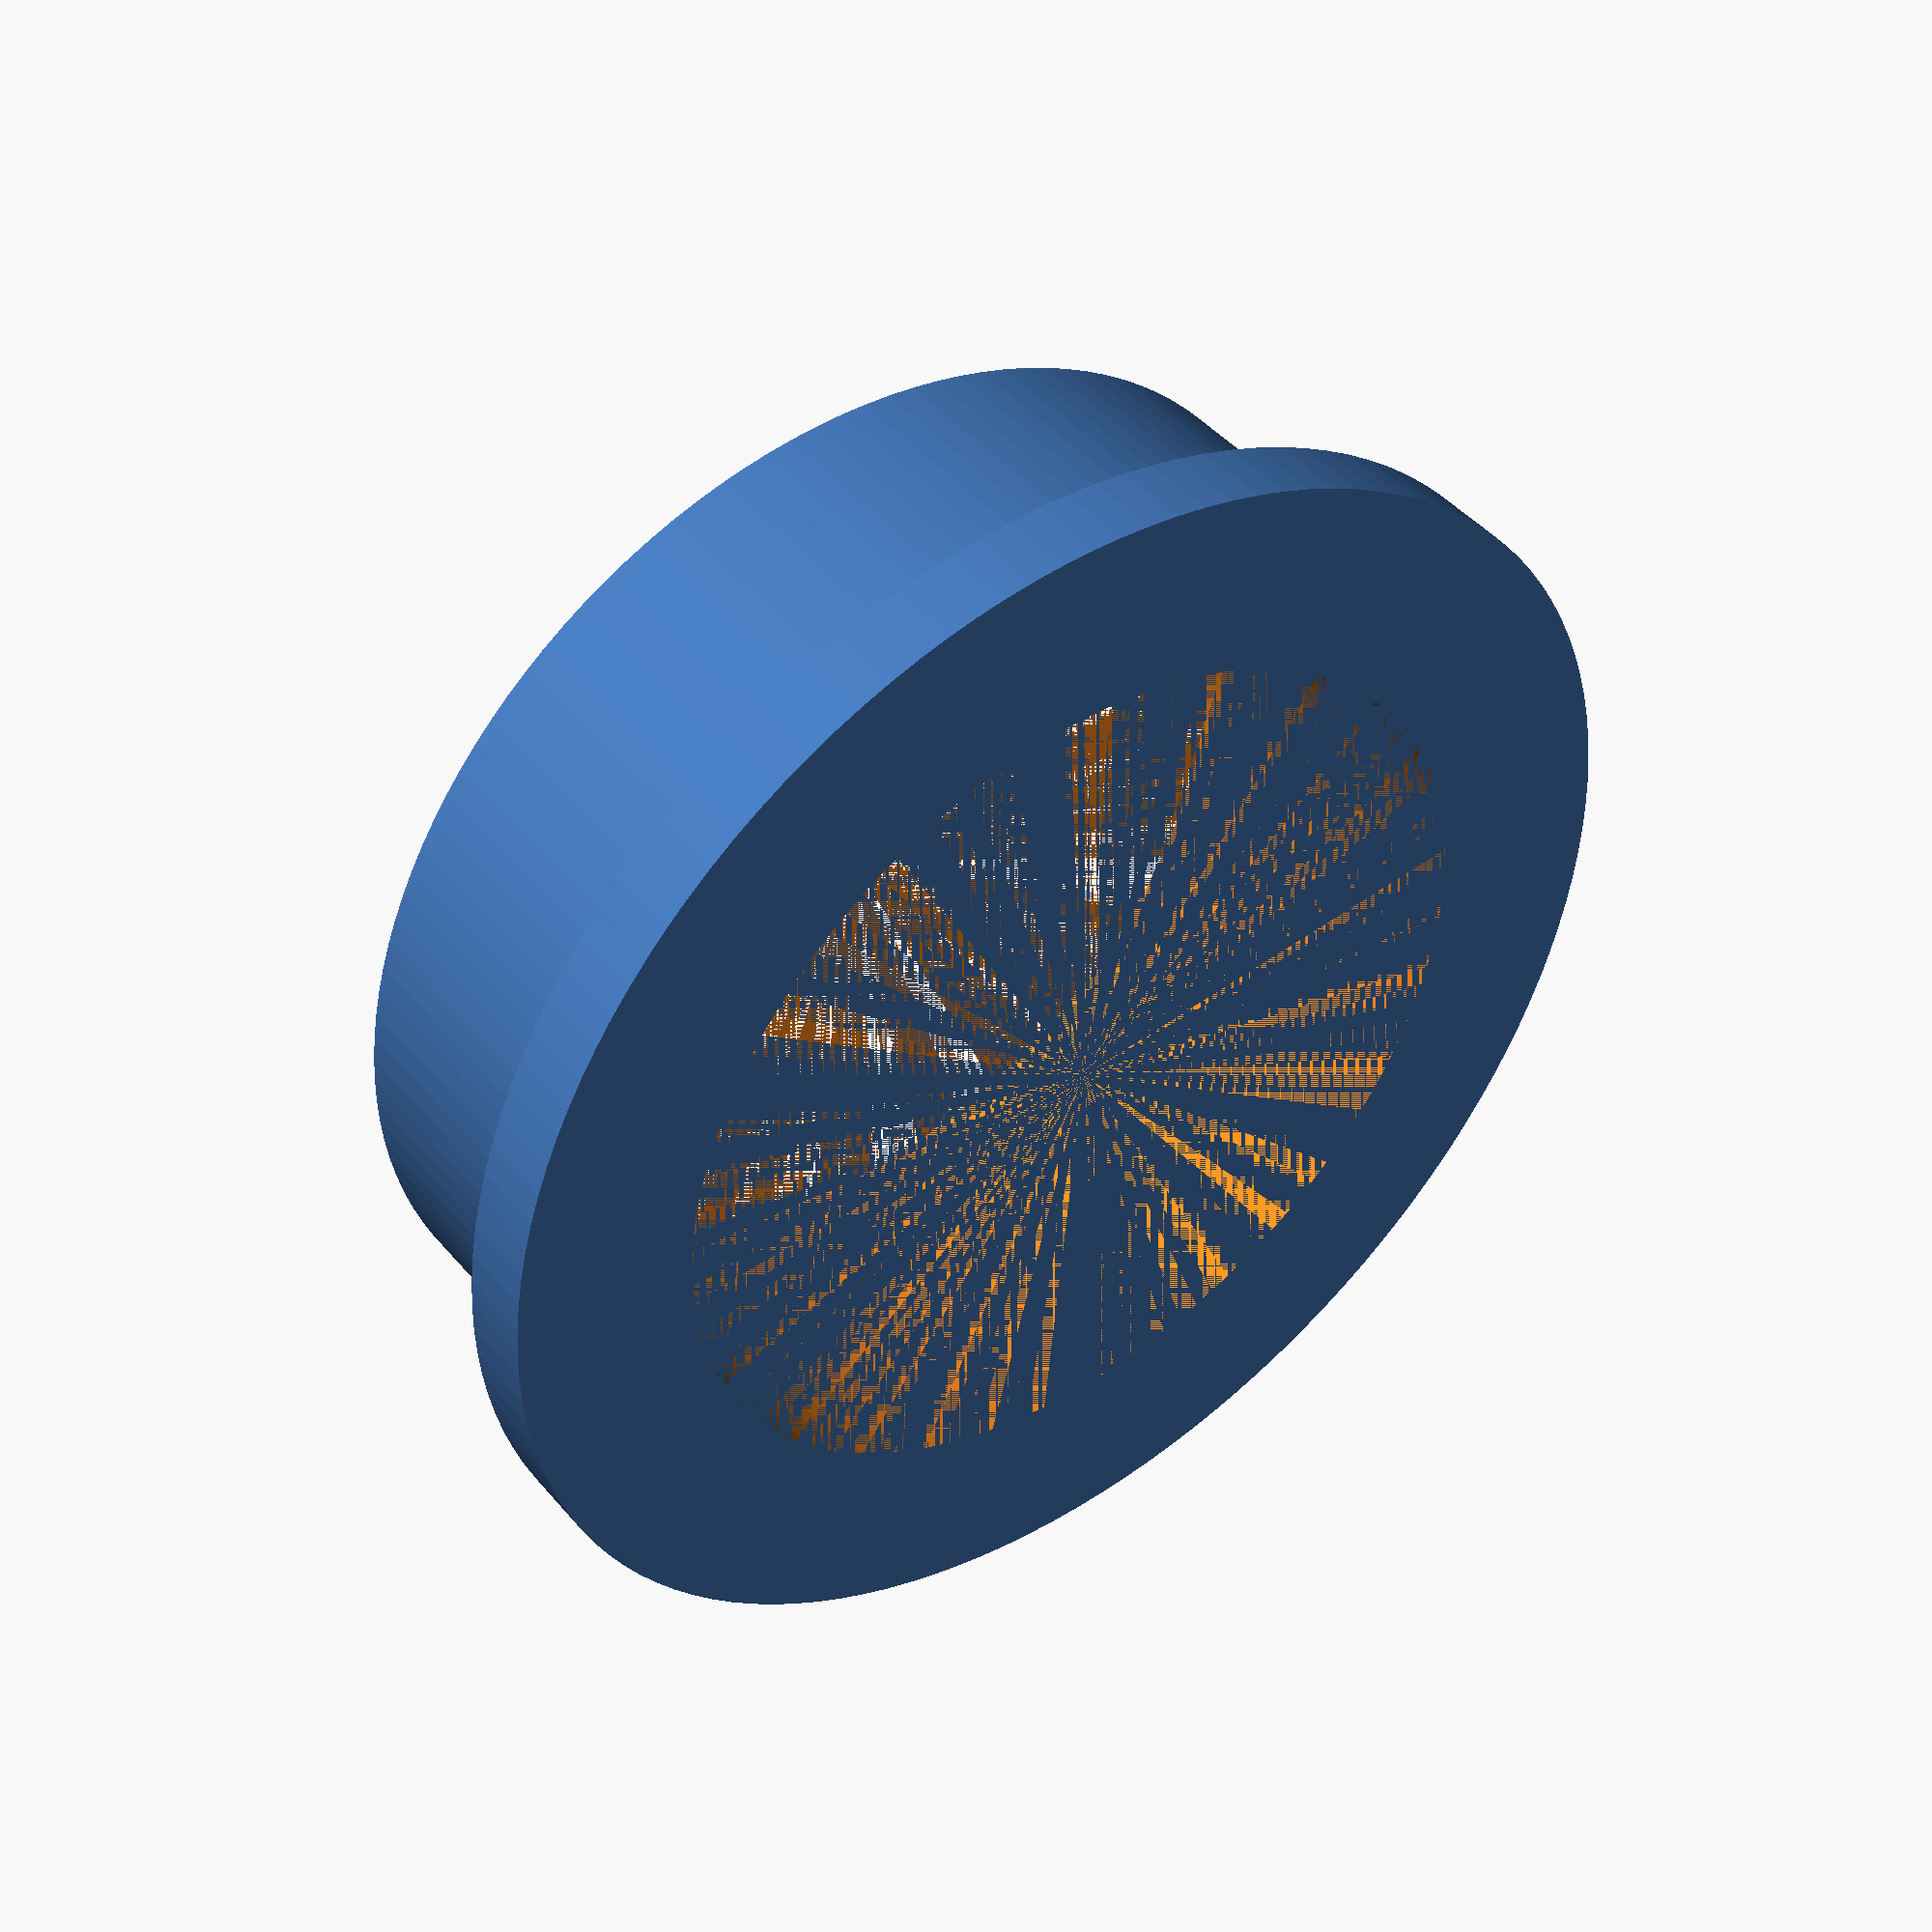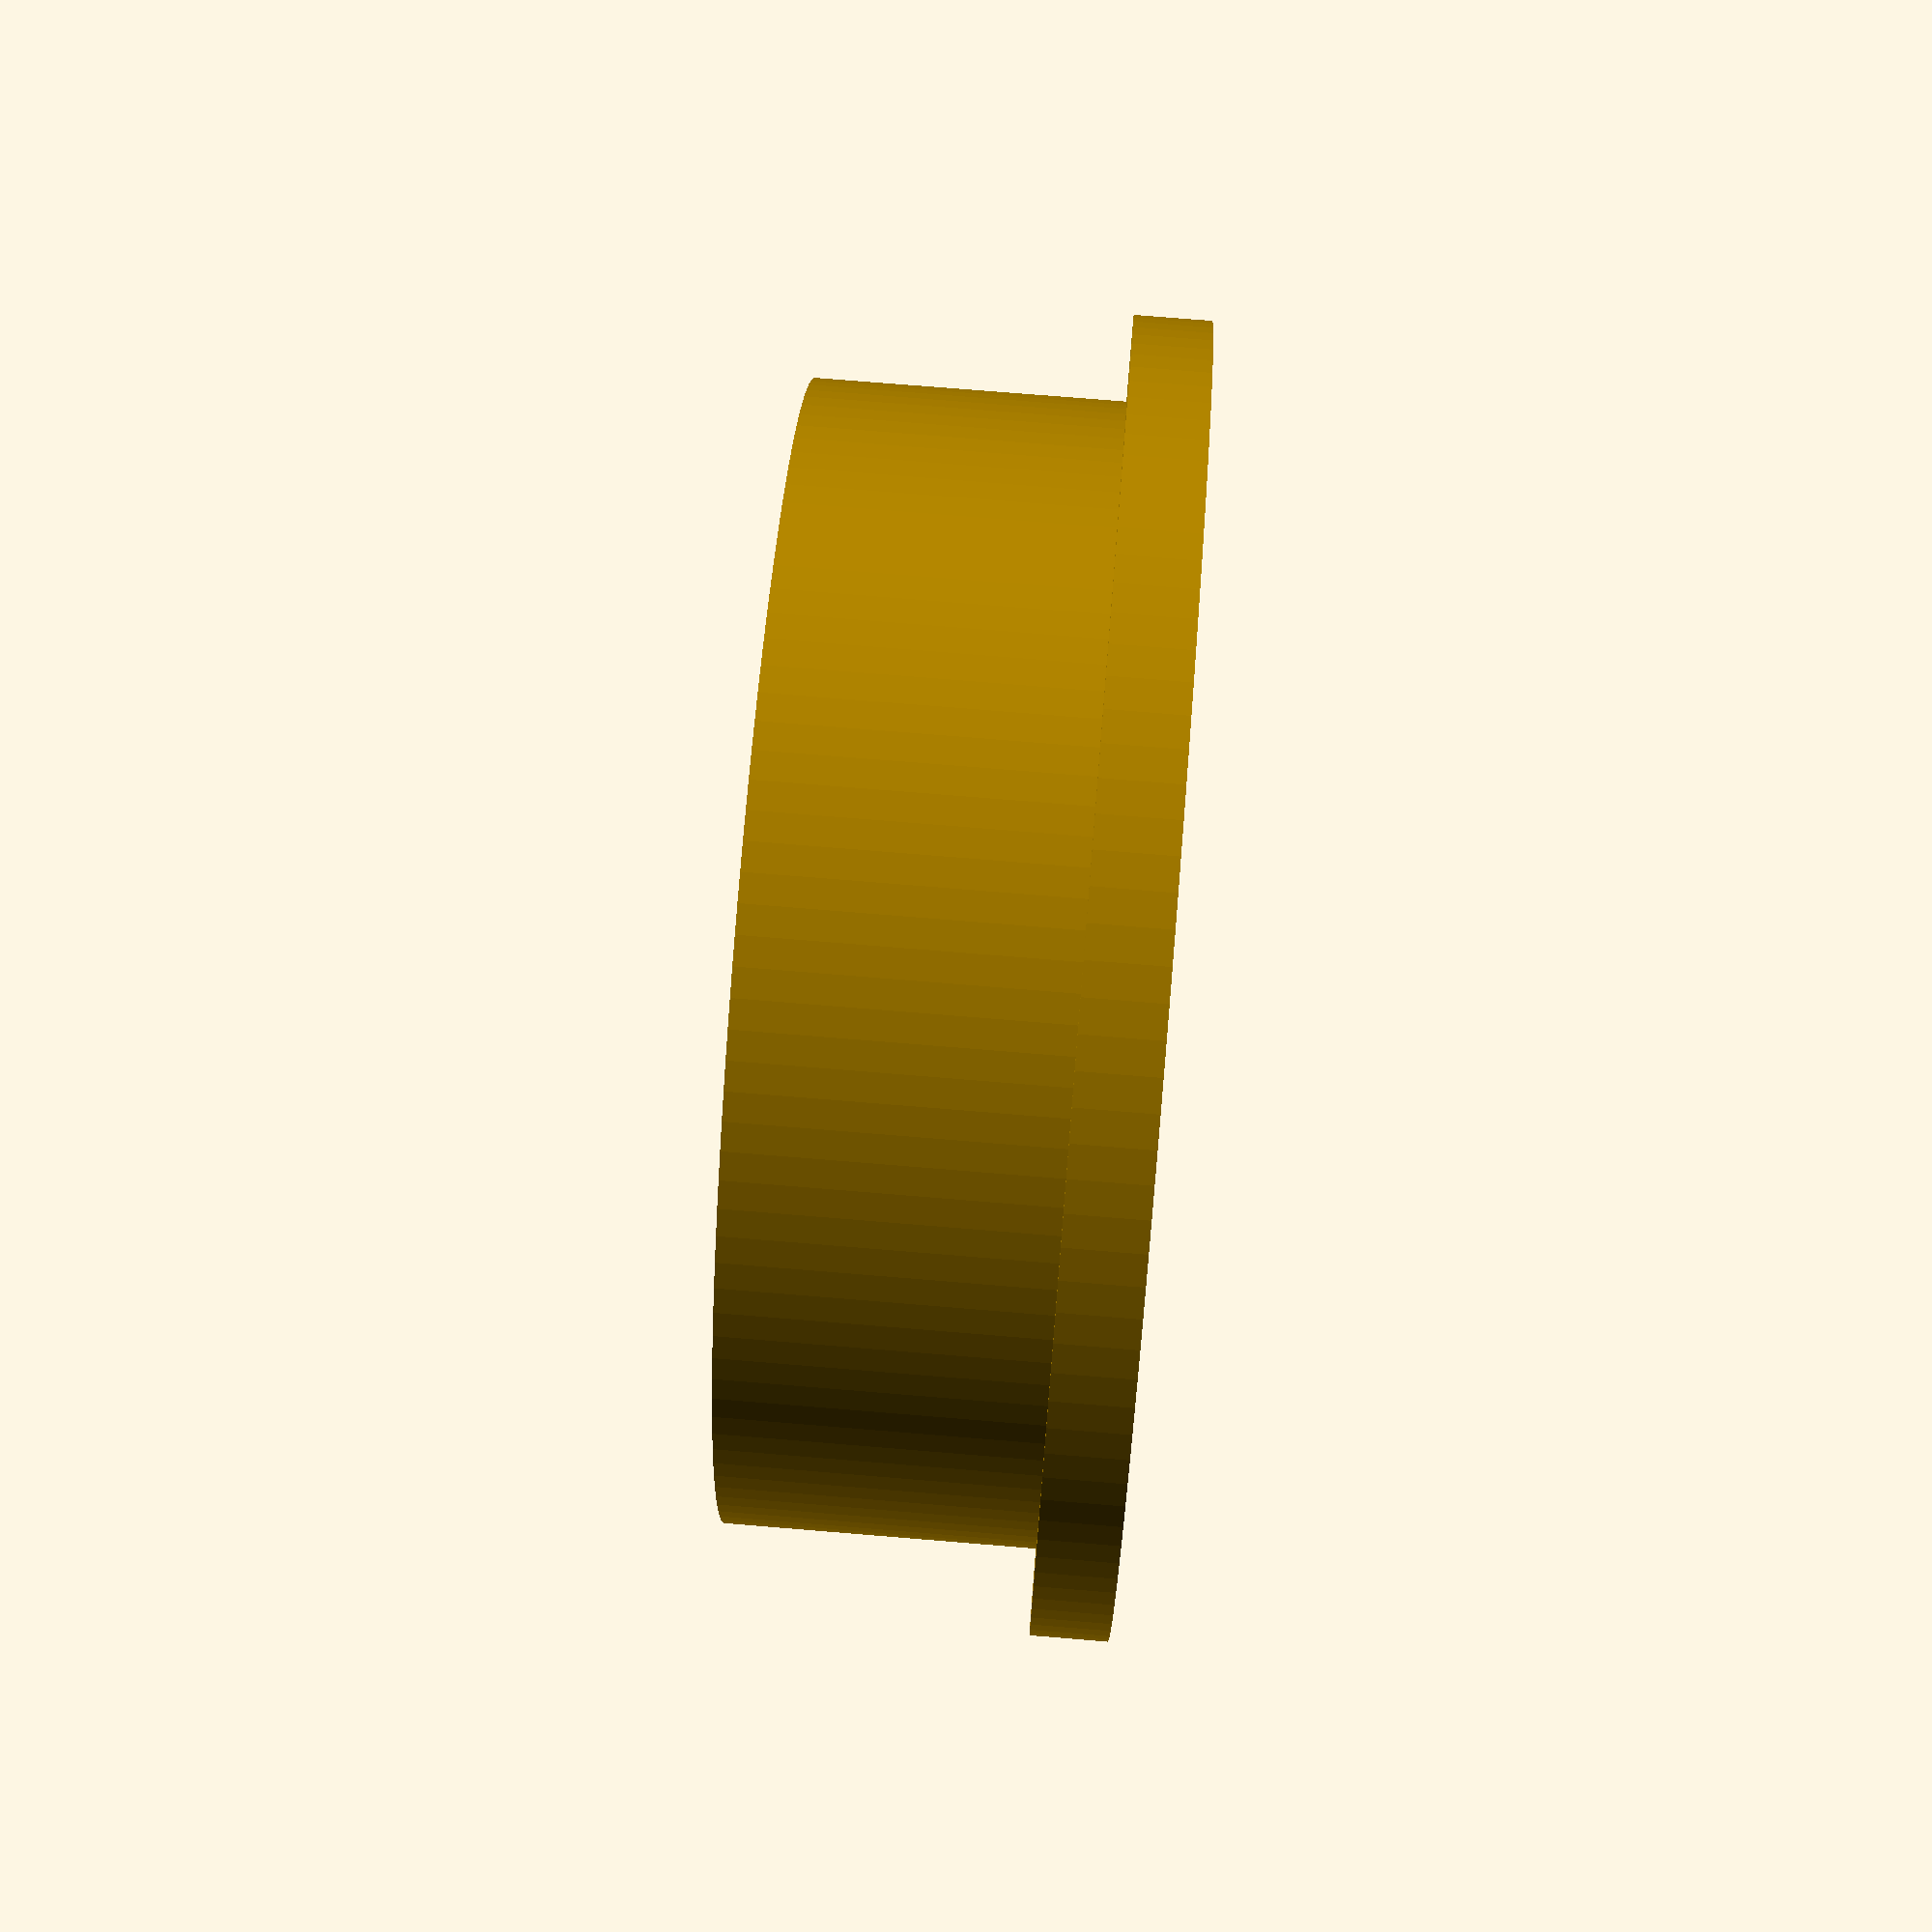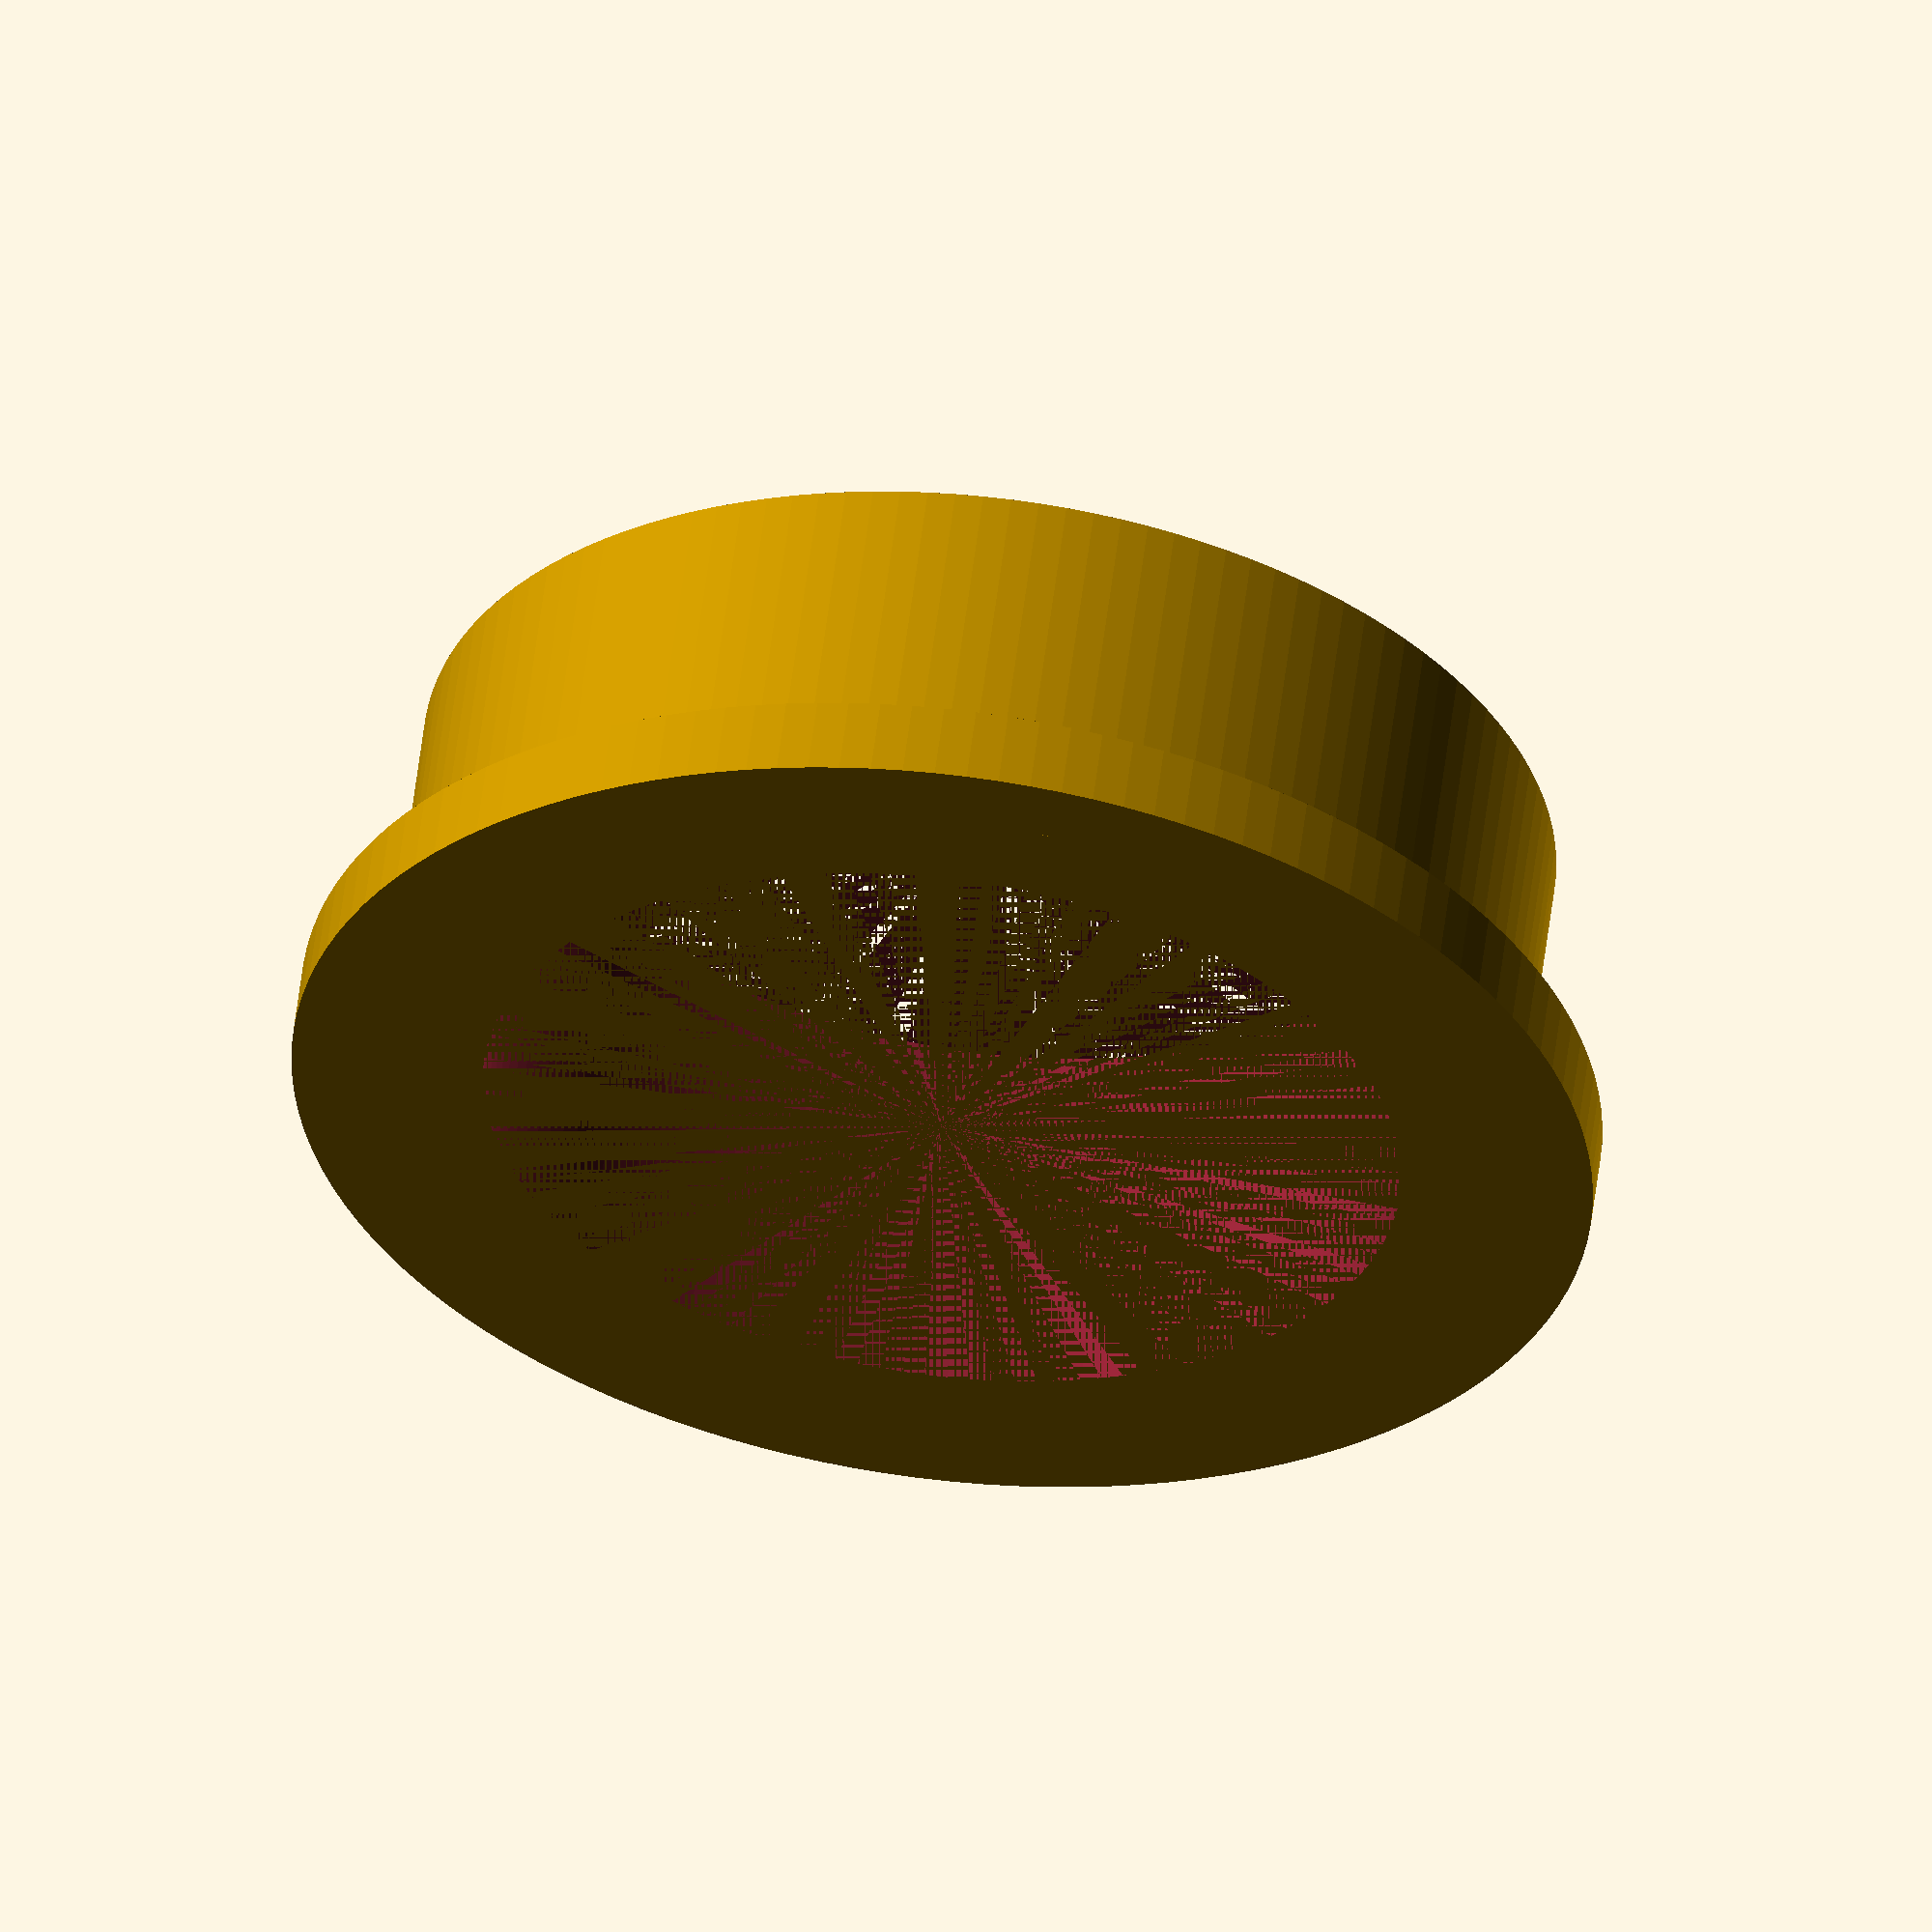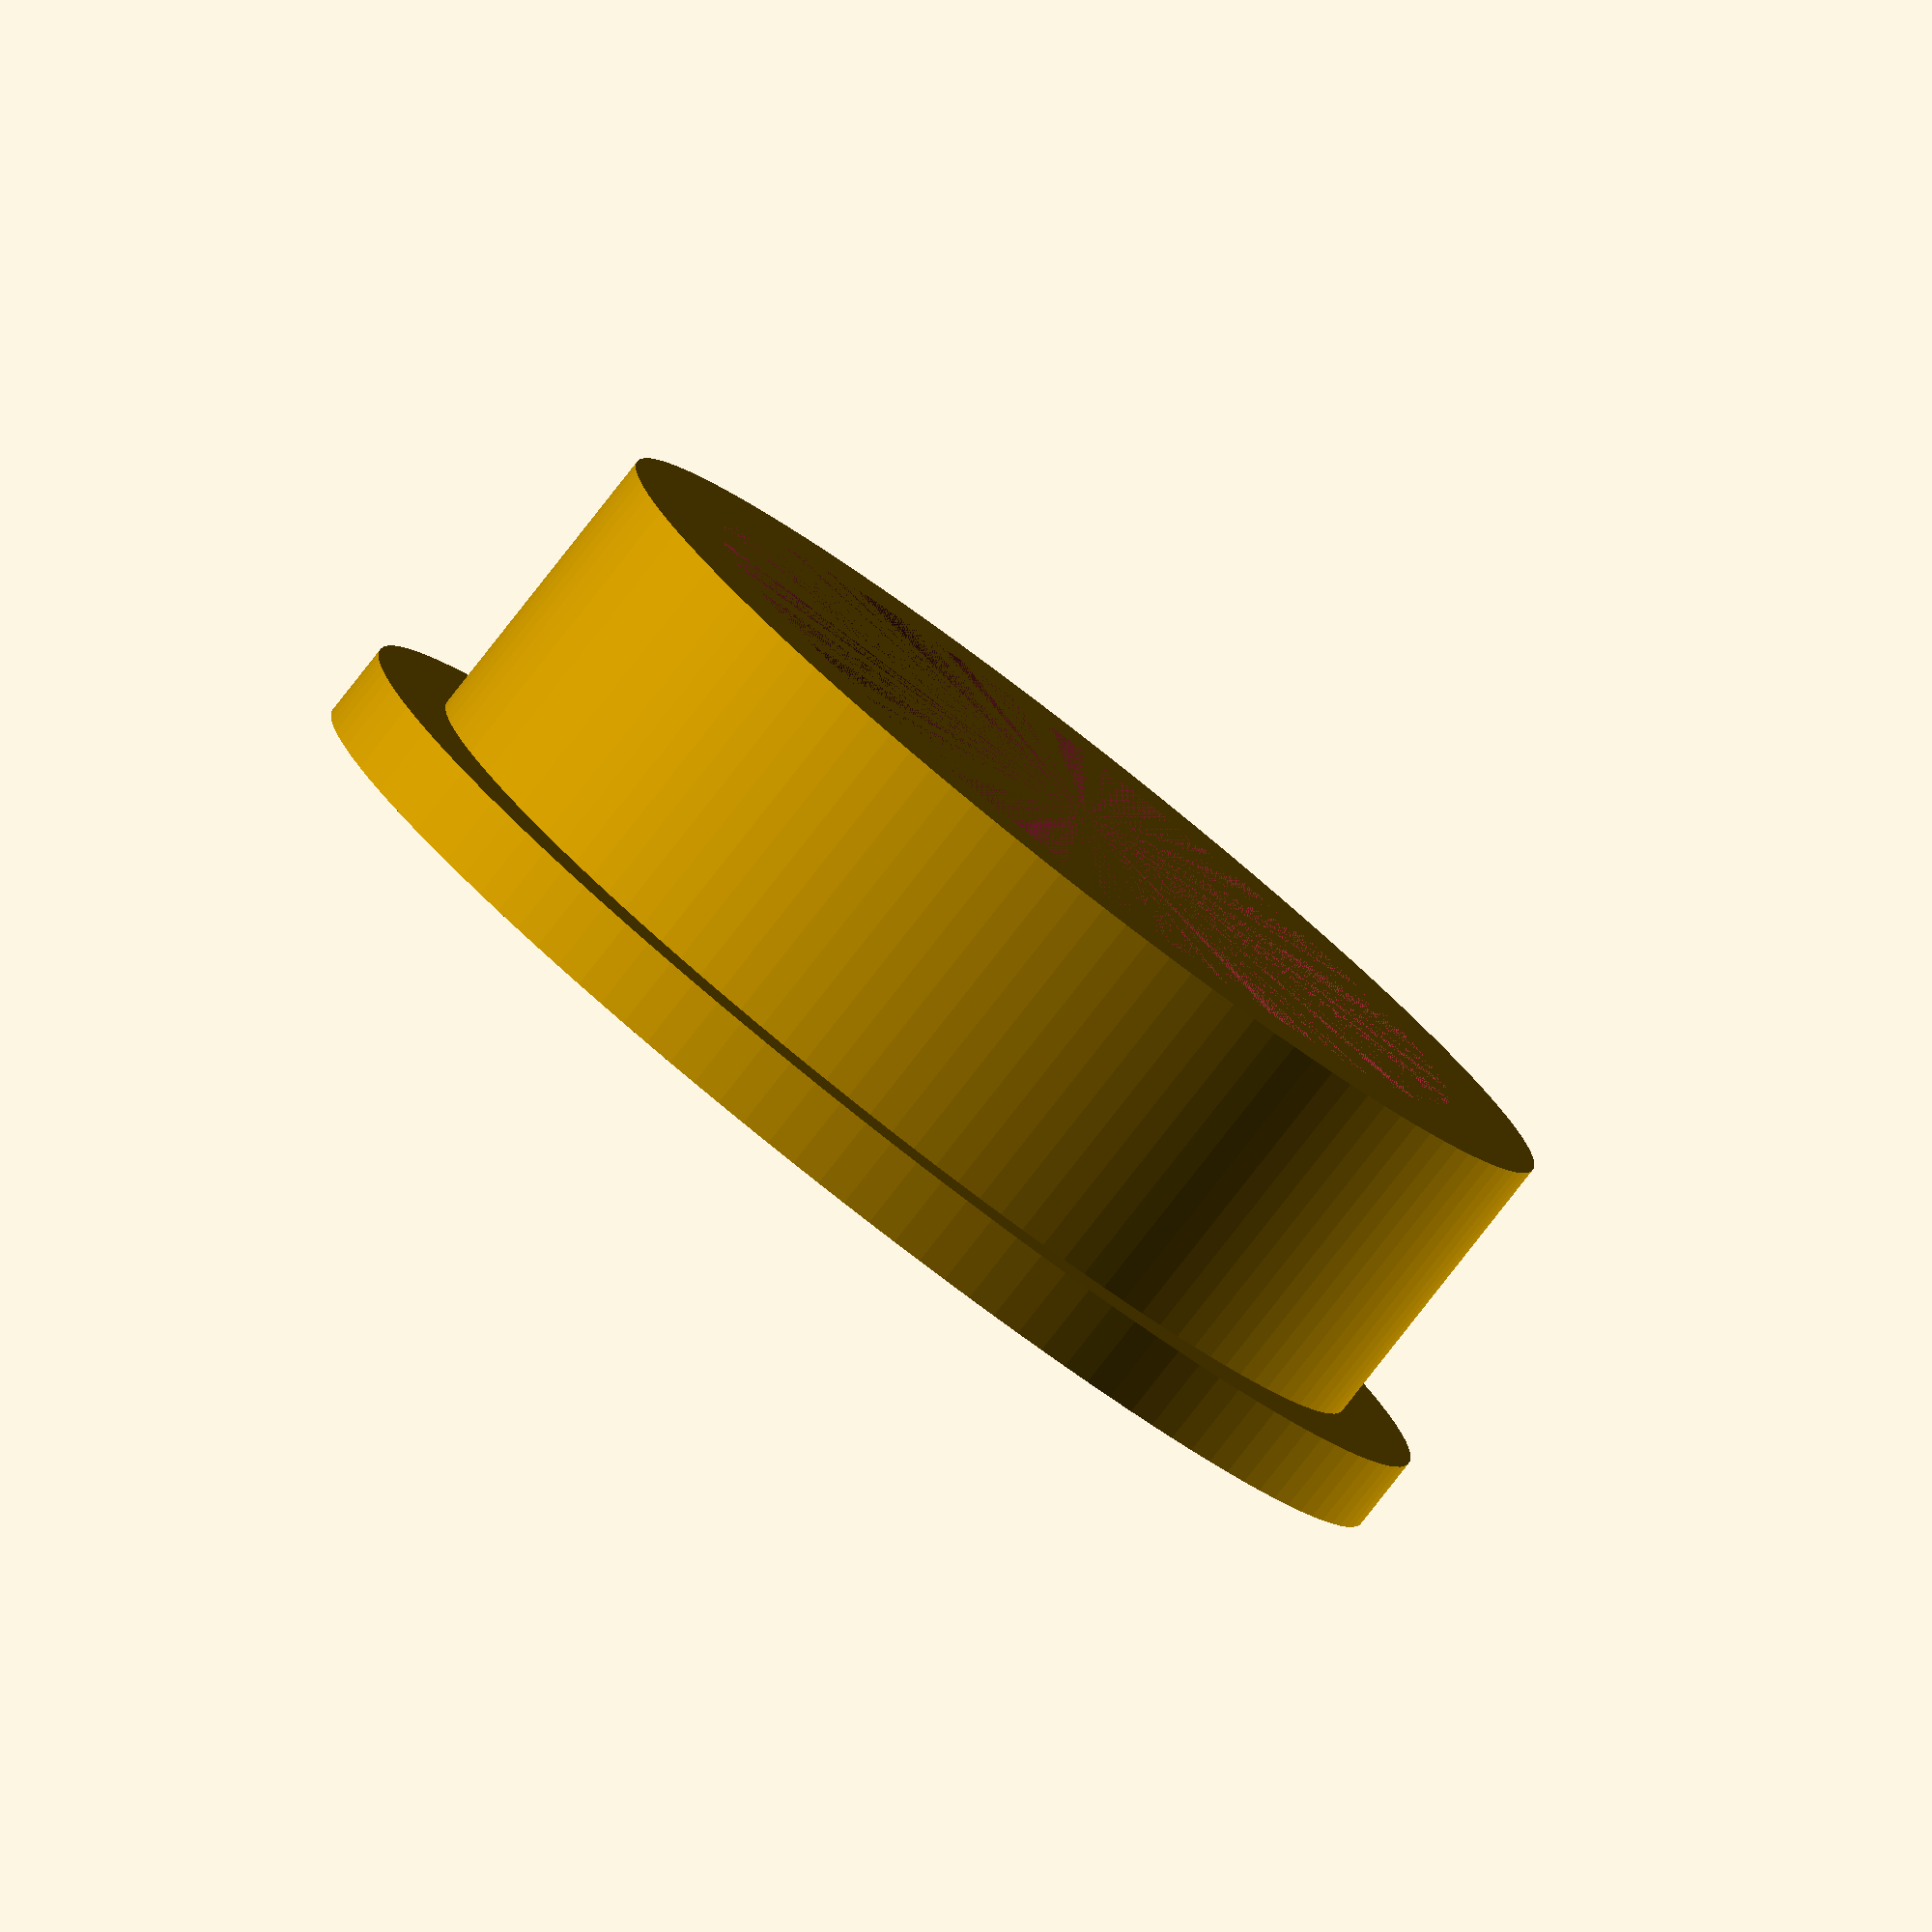
<openscad>
$fn=128;
difference(){
union(){
  cylinder(d=14.8,h=5);
  cylinder(d=17,h=1);

}
cylinder(d=12,h=5);
}

</openscad>
<views>
elev=136.4 azim=98.8 roll=36.7 proj=p view=wireframe
elev=106.0 azim=37.3 roll=85.3 proj=p view=solid
elev=122.6 azim=54.1 roll=352.9 proj=o view=wireframe
elev=82.2 azim=349.1 roll=321.9 proj=o view=wireframe
</views>
